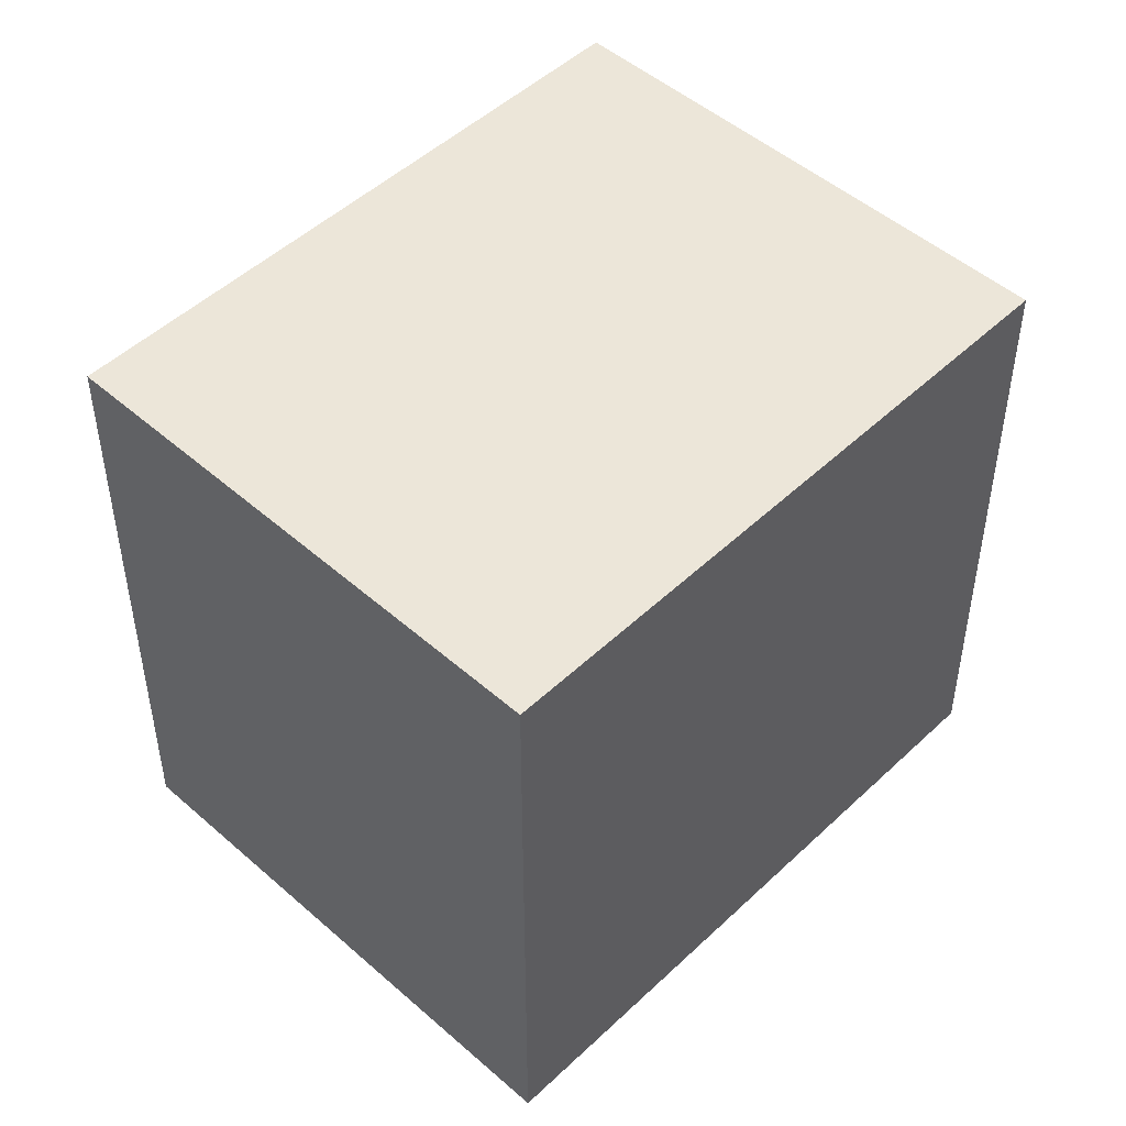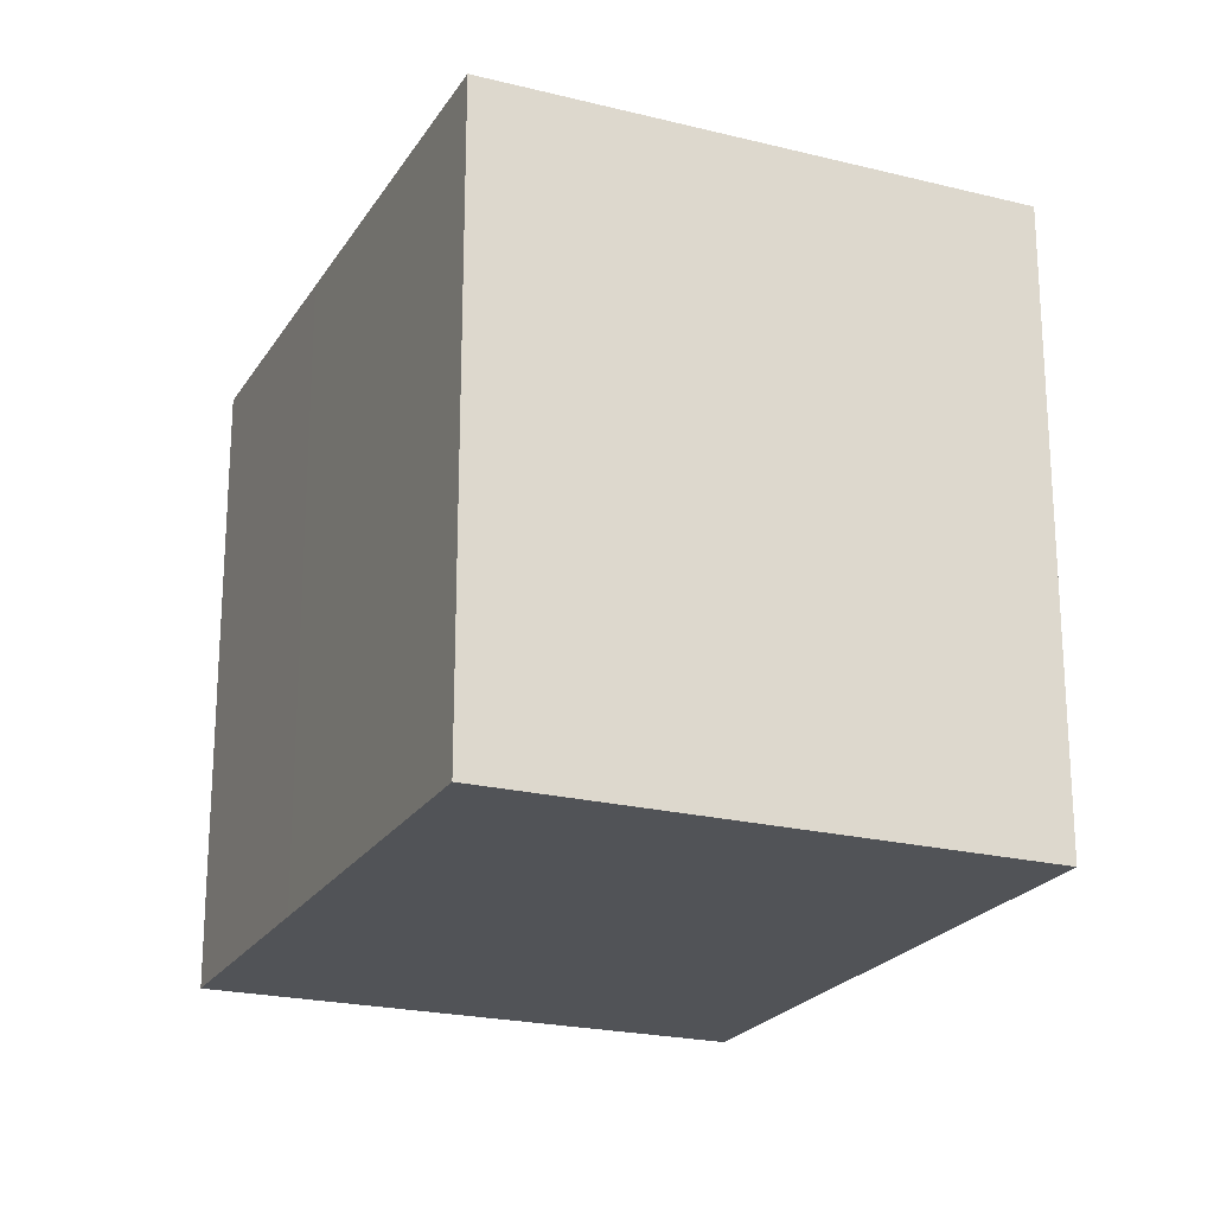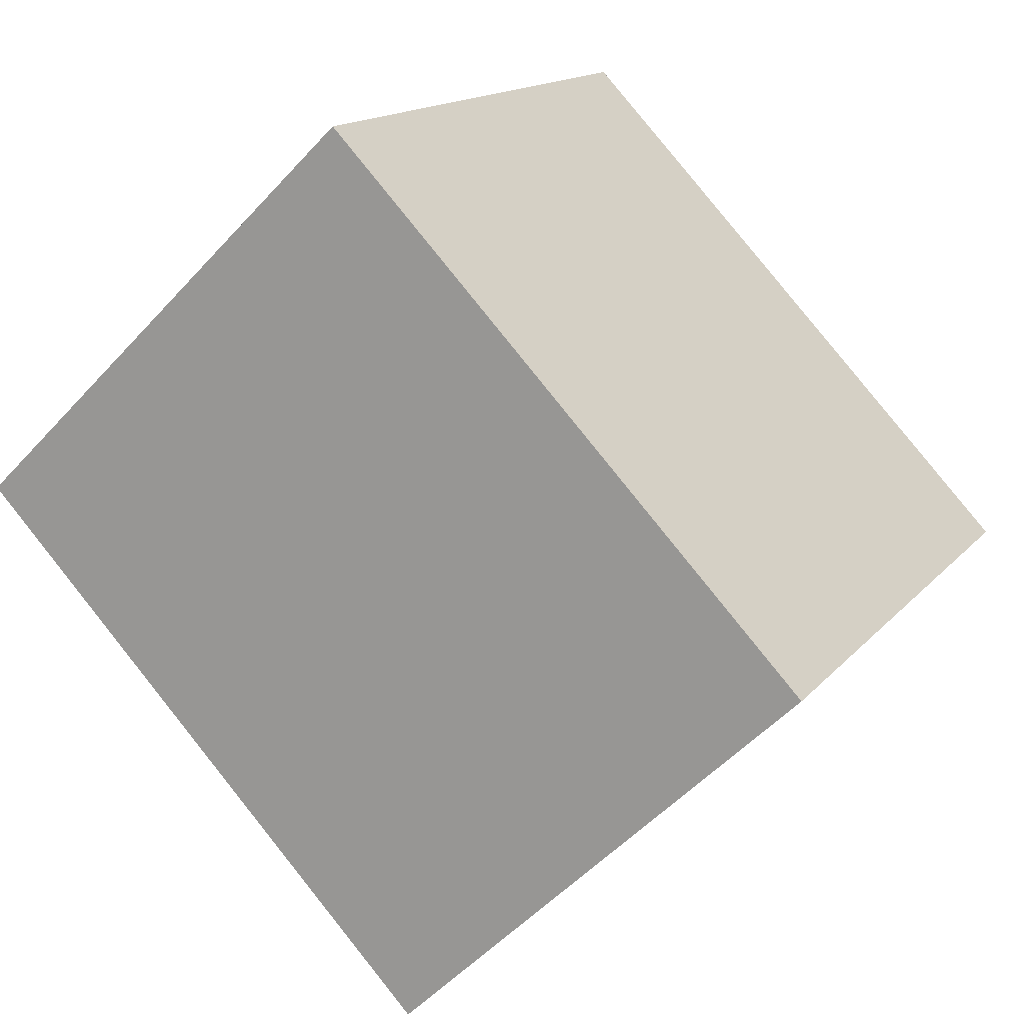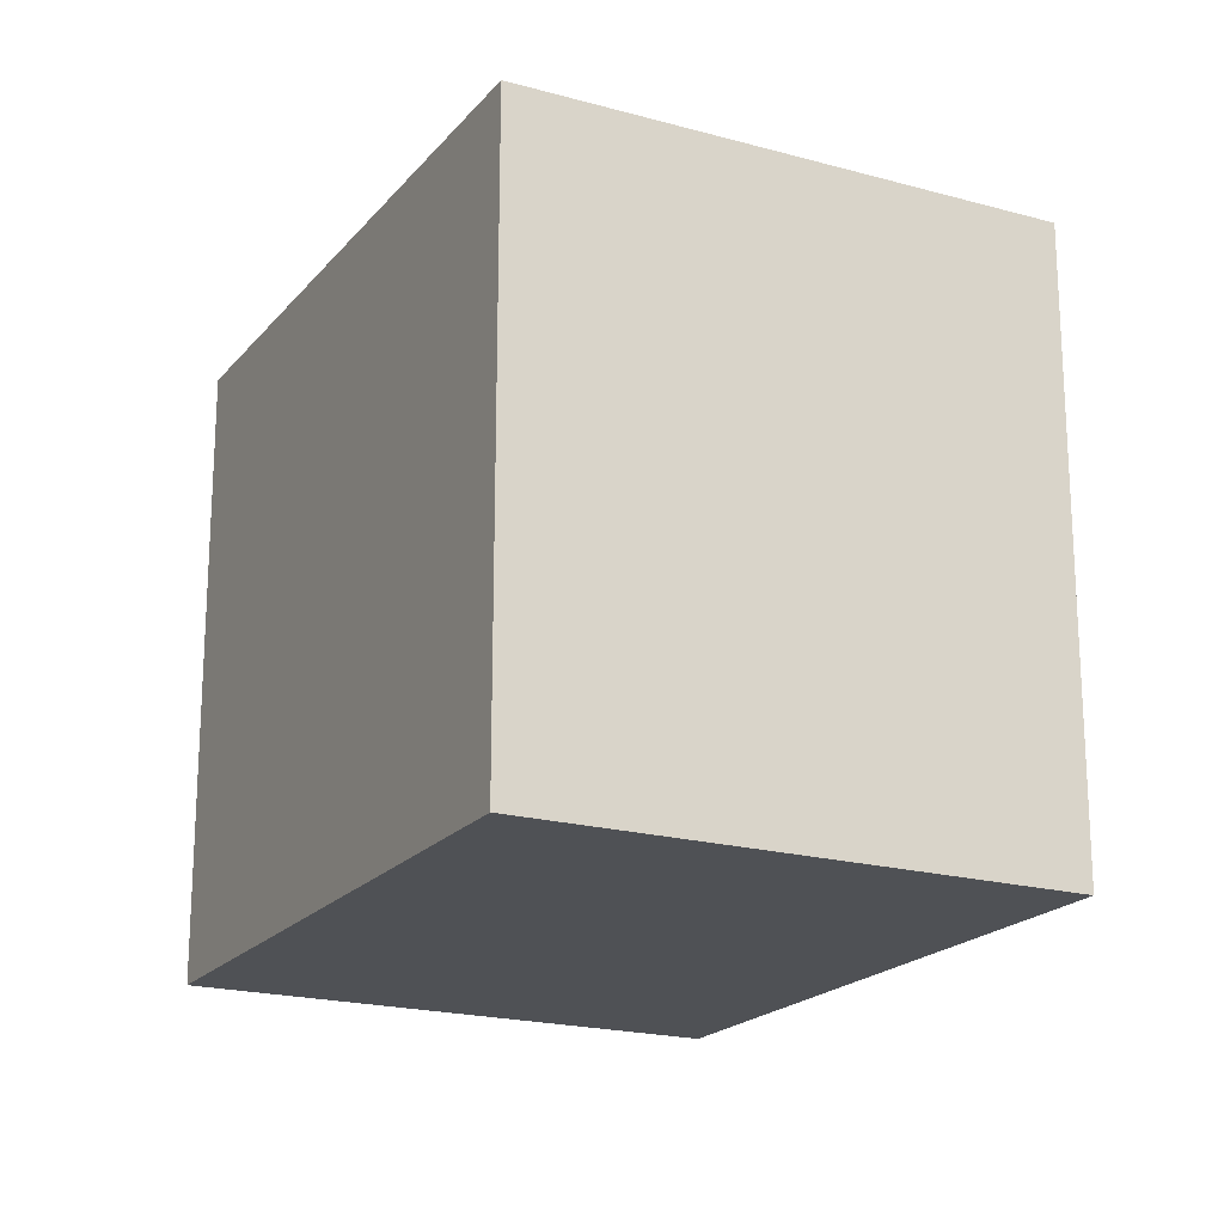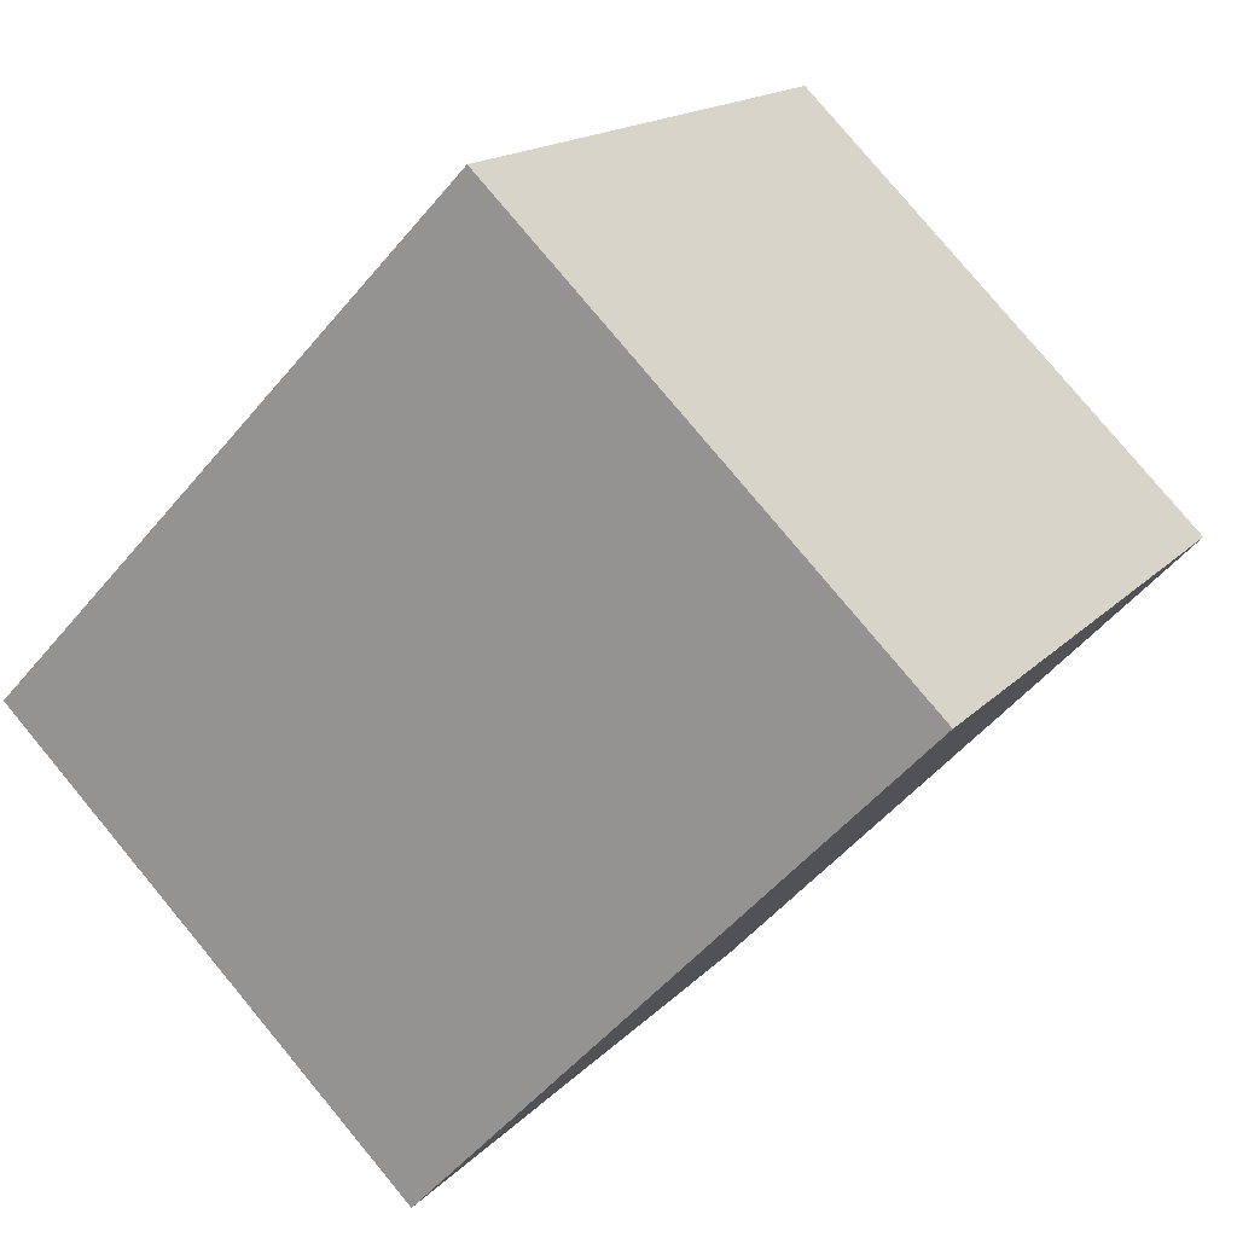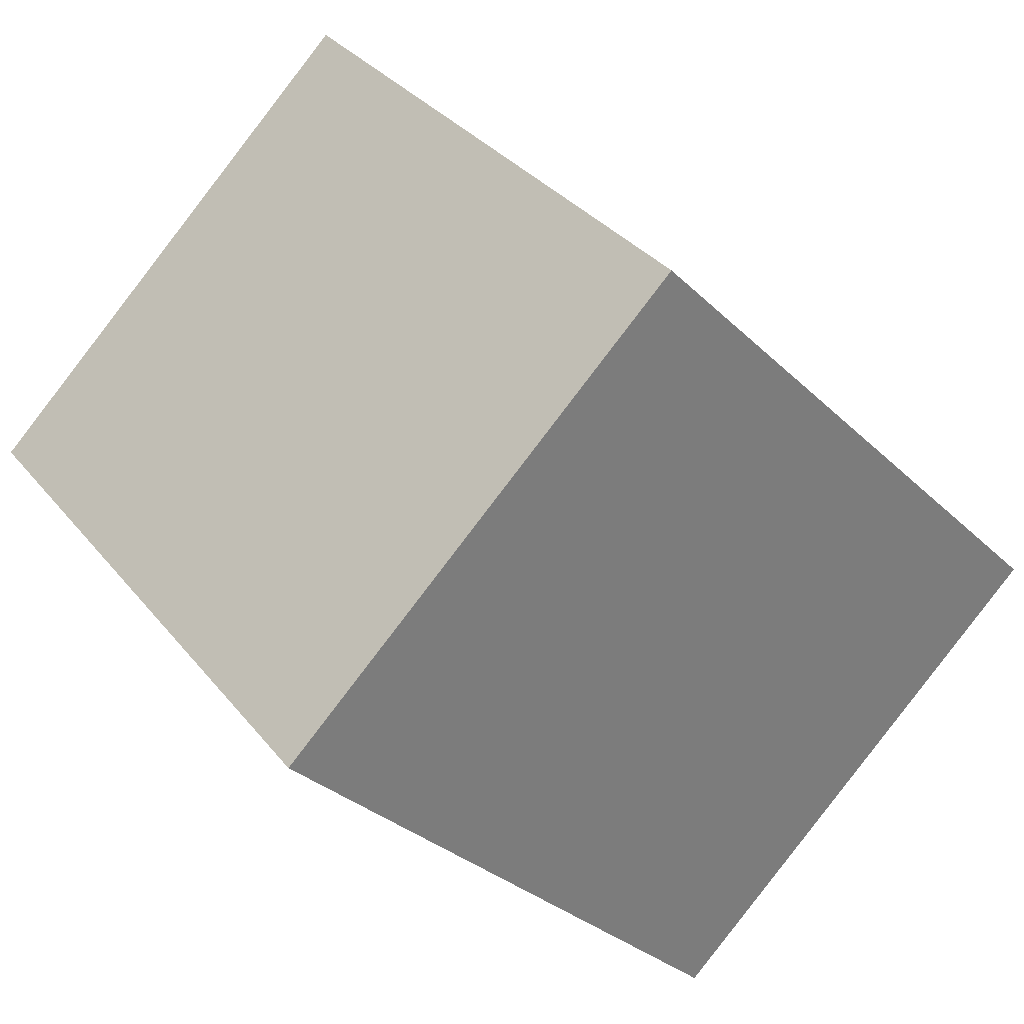
<metadata>
{"format":"obj","ext":"obj","renderer":"f3d","projection":"perspective","resolution":1024,"background":"white","views":[{"elev":49.0,"azim":-179.9,"up":"+Y"},{"elev":-22.2,"azim":-67.4,"up":"+Y"},{"elev":14.9,"azim":25.2,"up":"+Z"},{"elev":-19.9,"azim":108.7,"up":"+Y"},{"elev":15.9,"azim":-153.0,"up":"+Z"},{"elev":33.1,"azim":-32.2,"up":"+Z"}]}
</metadata>
<code>
v  0 0 0
v  9.305 -4.031e-16 6.584
v  8.118 -4.79e-16 7.823
v  10.26 -3.419e-16 5.583
v  17.59 1.271e-16 -2.076
v  9.488 6.1e-16 -9.963
v  3.514 2.259e-16 -3.69
v  5.676 3.65e-16 -5.961
v  8.119 12.8 7.823
v  3.514 12.8 -3.69
v  0.0002725 12.8 -0.0004058
v  5.676 12.8 -5.961
v  9.488 12.8 -9.963
v  17.59 12.8 -2.076
v  9.305 12.8 6.583
v  10.26 12.8 5.583
g defaultobject
f 1 2 3
f 2 1 4
f 4 1 5
f 5 1 6
f 6 1 7
f 6 7 8
f 9 10 11
f 10 9 12
f 12 9 13
f 13 9 14
f 14 9 15
f 14 15 16
f 9 1 3
f 1 9 11
f 2 9 3
f 9 2 15
f 4 15 2
f 15 4 16
f 5 16 4
f 16 5 14
f 6 14 5
f 14 6 13
f 12 6 8
f 6 12 13
f 10 8 7
f 8 10 12
f 11 7 1
f 7 11 10

</code>
